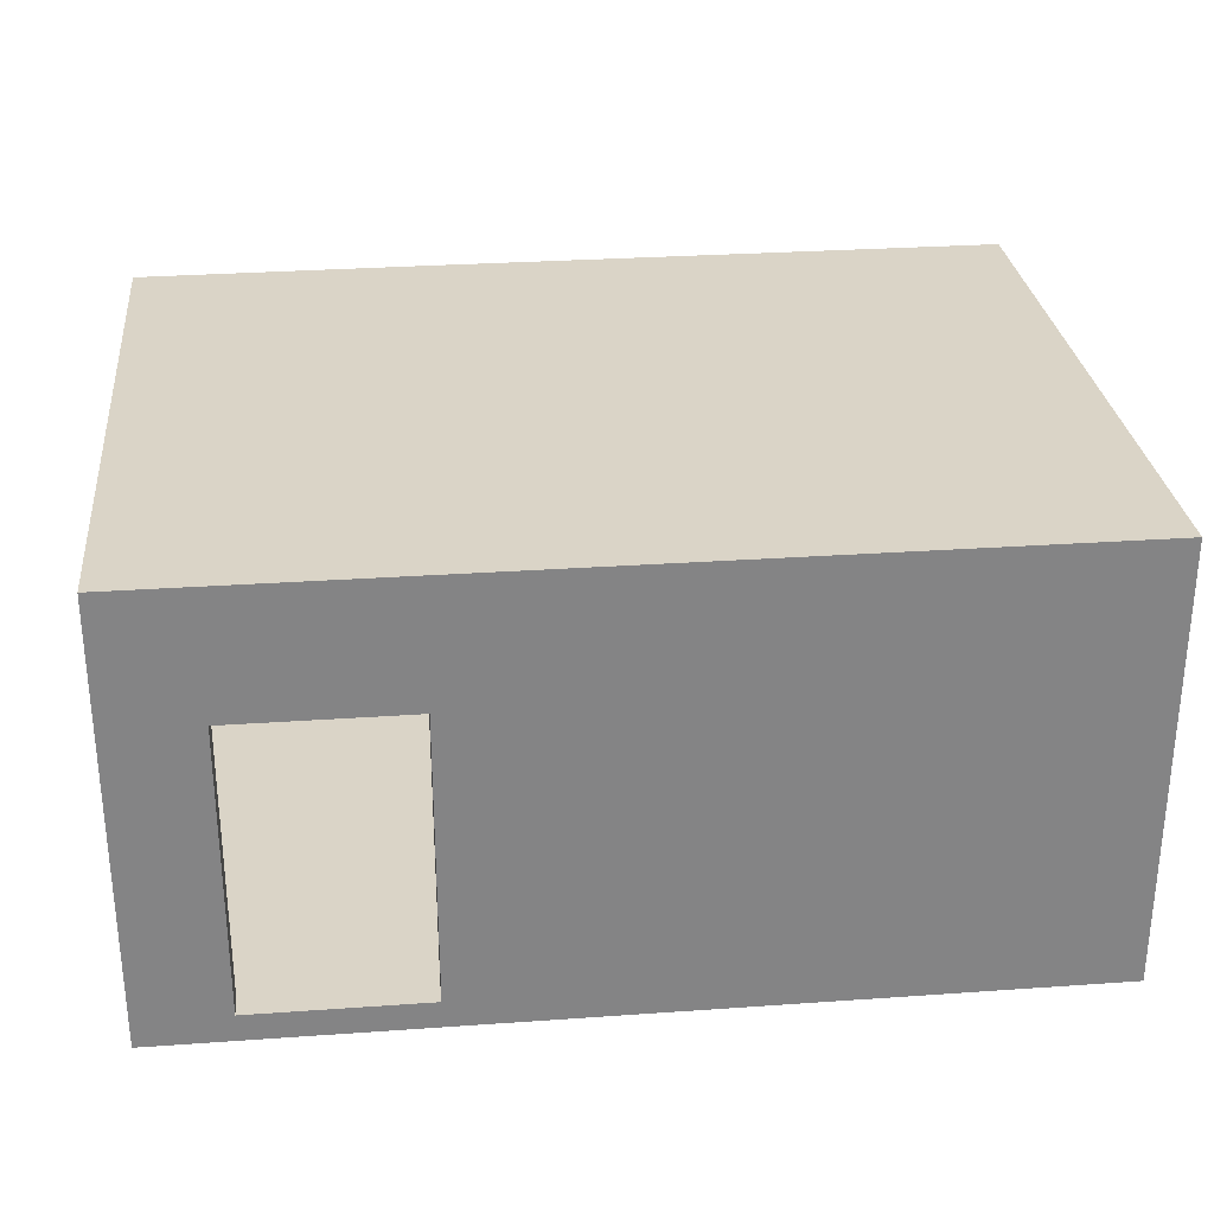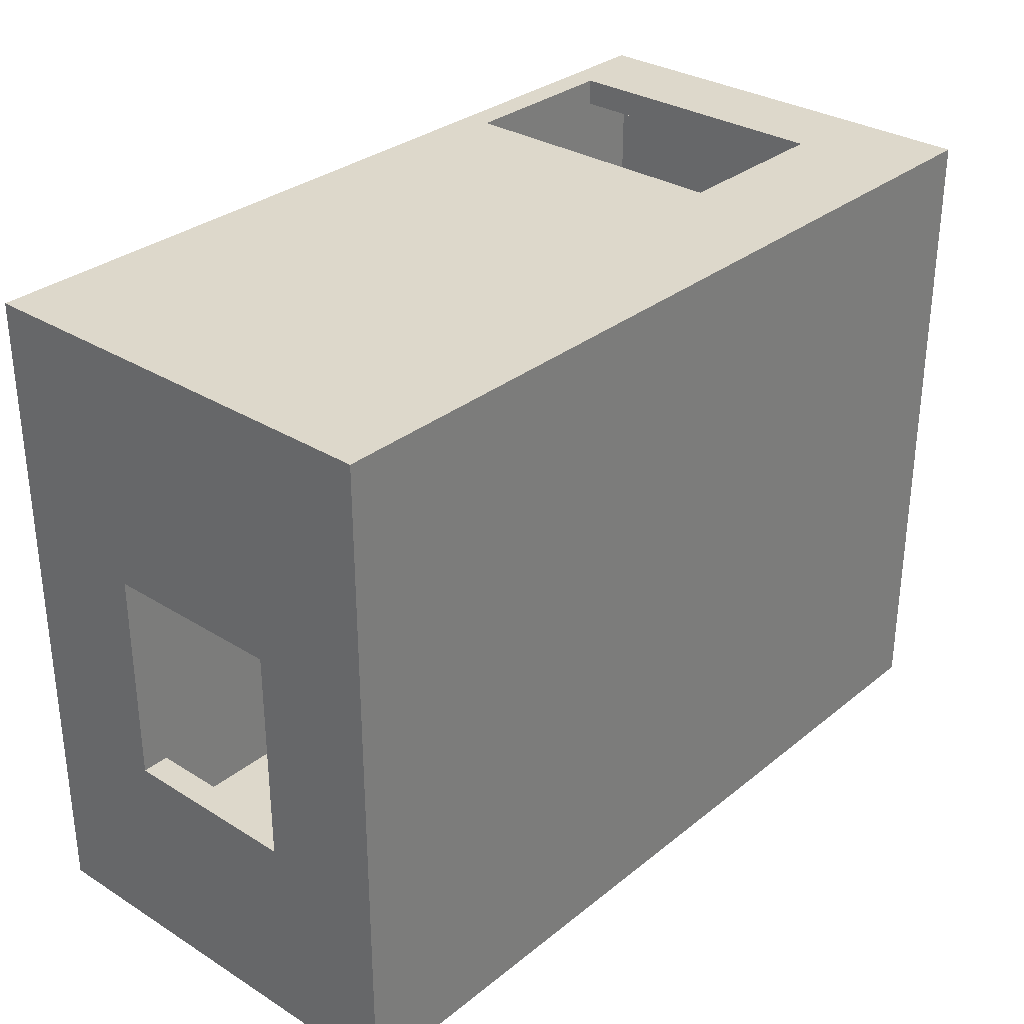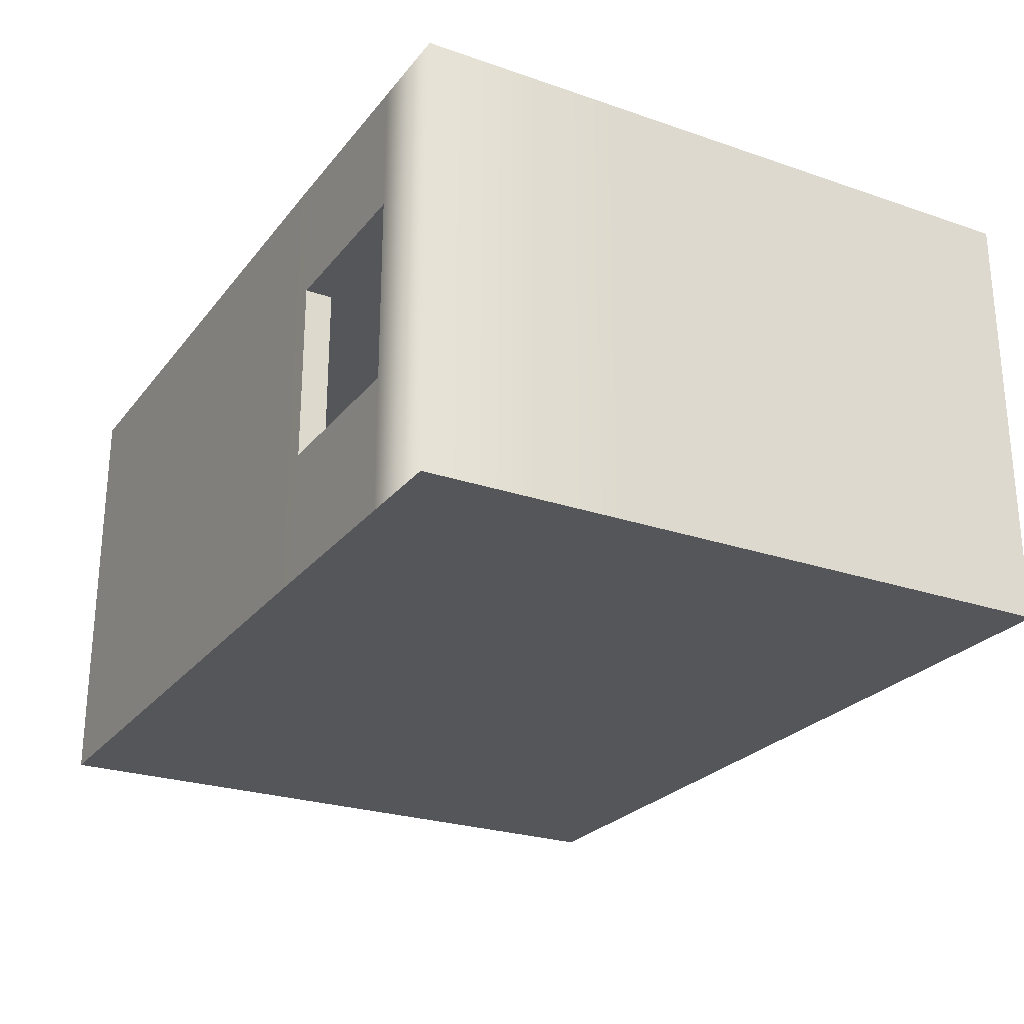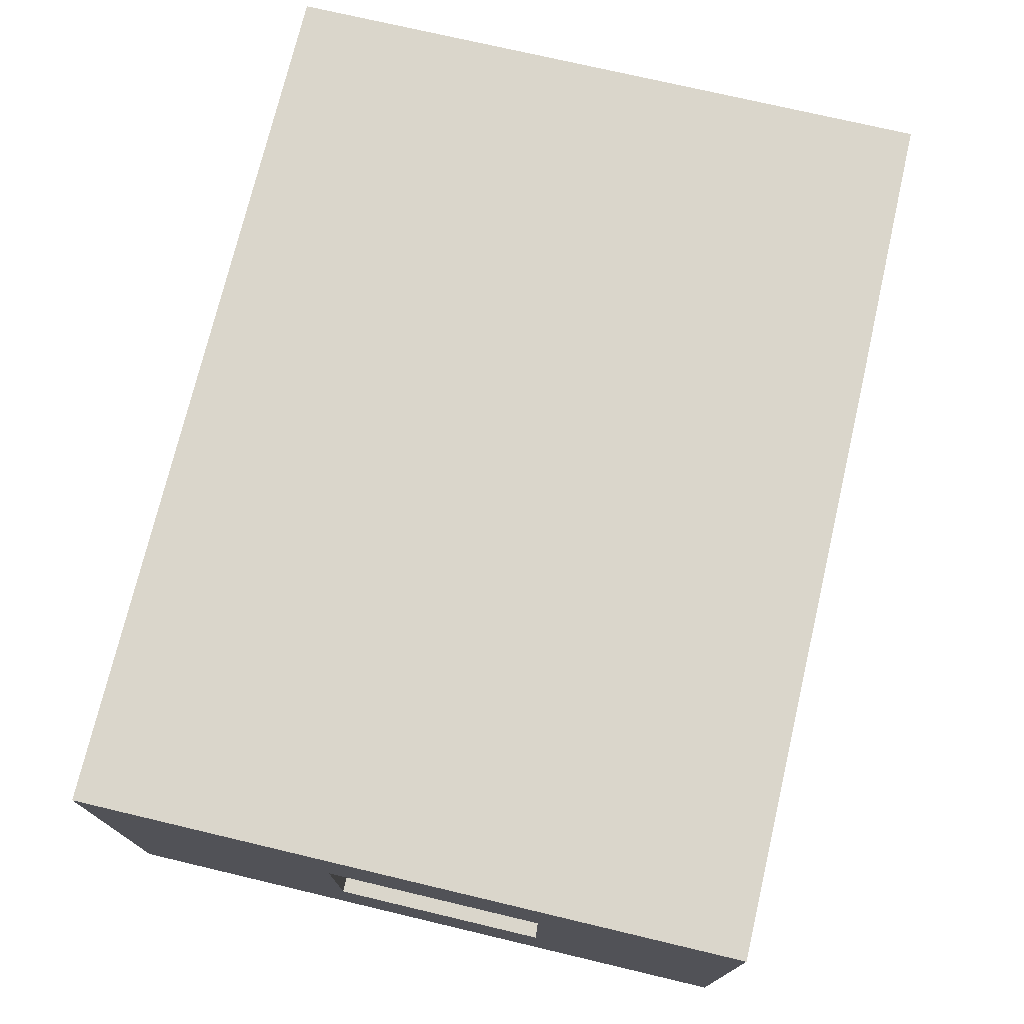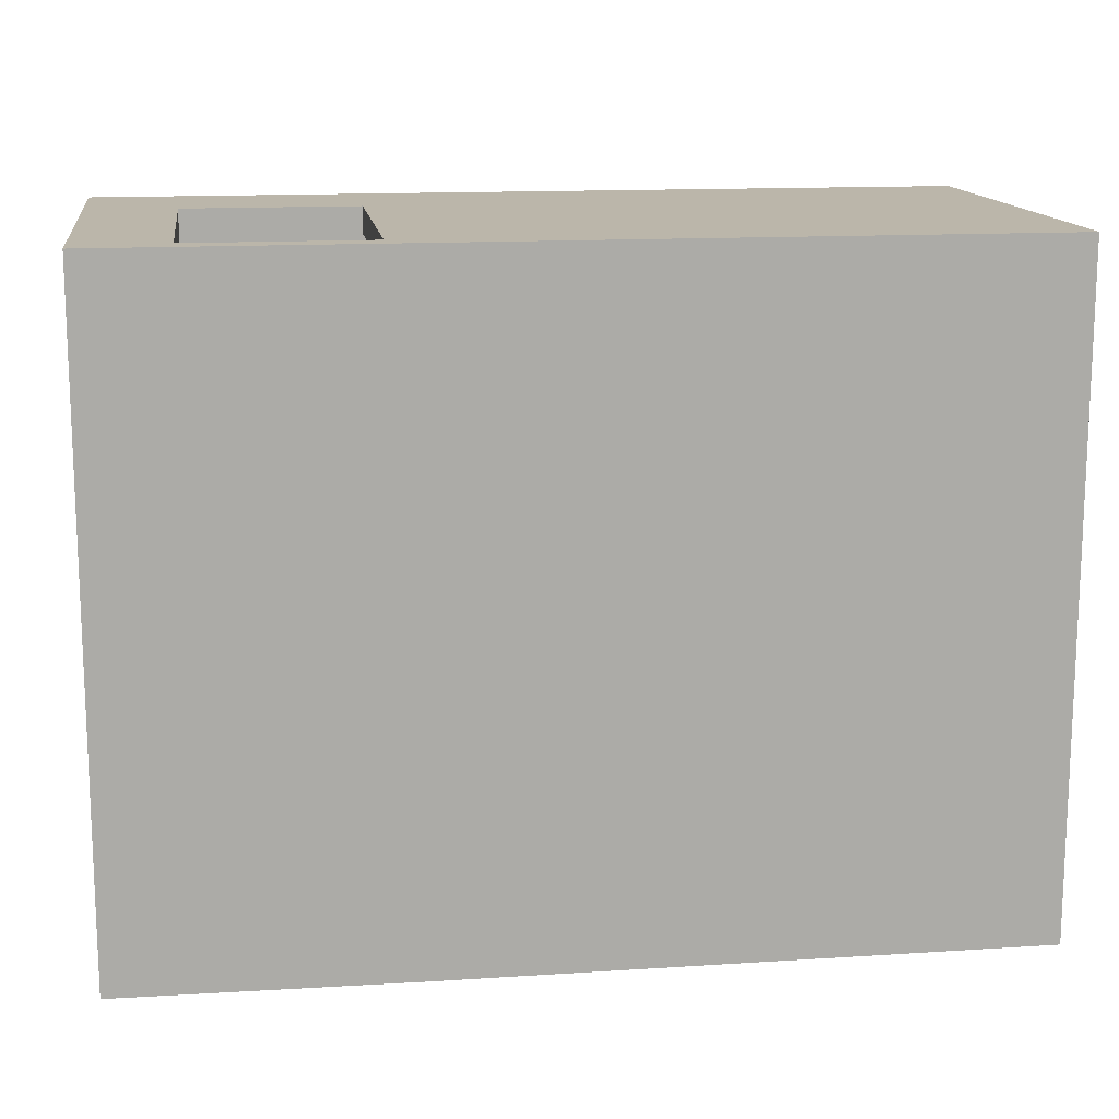
<metadata>
{"format":"obj","ext":"obj","renderer":"f3d","projection":"perspective","resolution":1024,"background":"white","views":[{"elev":28.9,"azim":-6.0,"up":"+Y"},{"elev":31.2,"azim":131.5,"up":"+Z"},{"elev":-25.3,"azim":-118.9,"up":"+Y"},{"elev":73.9,"azim":103.3,"up":"+Y"},{"elev":14.1,"azim":-8.1,"up":"+Z"}]}
</metadata>
<code>
g default
v -19.41 0 -12.32
v -19.39 0 10
v 11 0 10
v 11 0 -12.38
v -1.507 0 10
v -1.507 0 -12.38
v -19.4 0 -2
v -1.507 0 -2
v -9.845 0 -2
v -9.845 0 -12.38
v -19.41 0 -6
v -9.845 0 -6
v -5.676 0 -2
v -5.676 0 -12.38
v -5.676 0 -6
v -1.507 0 -6
v -9.845 0 10
v -19.4 0 2
v -9.845 0 2
v -19.4 0 6
v -9.845 0 6
v -1.507 0 2
v -5.676 0 2
v -5.676 0 10
v -5.676 0 6
v -1.507 0 6
v 11 0 -2
v 2.662 0 -12.38
v 2.662 0 -2
v 2.662 0 -6
v 6.831 0 -12.38
v 6.831 0 -2
v 6.831 0 -6
v 11 0 -6
v 2.662 0 10
v 2.662 0 2
v 2.662 0 6
v 11 0 2
v 6.831 0 2
v 6.831 0 10
v 6.831 0 6
v 11 0 6
v 6.831 14.17 10
v 11 14.17 10
v 11 14.17 6
v 6.831 14.17 6
v -5.676 14.17 10
v -1.507 14.17 10
v -1.507 14.17 6
v -5.676 14.17 6
v -5.676 14.17 -2
v -1.507 14.17 -2
v -1.507 14.17 -6
v -5.676 14.17 -6
v -19.41 14.17 -6
v -19.4 14.17 -2
v -9.845 14.17 -2
v -9.845 14.17 -6
v -19.41 14.17 -12.32
v -9.845 14.17 -12.38
v -5.676 14.17 -12.38
v -1.507 14.17 -12.38
v -19.4 14.17 6
v -19.39 14.17 10
v -9.845 14.17 10
v -9.845 14.17 6
v -19.4 14.17 2
v -9.845 14.17 2
v -1.507 14.17 2
v -5.676 14.17 2
v 11 14.17 -2
v 11 14.17 -6
v 6.831 14.17 -6
v 6.831 14.17 -2
v 2.662 14.17 -2
v 2.662 14.17 -6
v 2.662 14.17 -12.38
v 6.831 14.17 -12.38
v 11 14.17 -12.38
v 2.662 14.17 10
v 2.662 14.17 6
v 2.662 14.17 2
v 11 14.17 2
v 6.831 14.17 2
v 6.831 10.58 10
v 11 10.58 10
v 11 10.58 6
v 11 10.58 2
v 11 10.58 -2
v 11 10.58 -6
v 11 10.58 -12.38
v 6.831 10.58 -12.38
v 2.662 10.58 -12.38
v -1.507 10.58 -12.38
v -5.676 10.58 -12.38
v -9.845 10.58 -12.38
v -19.41 10.58 -12.32
v -19.41 10.58 -6
v -19.4 10.58 -2
v -19.4 10.58 2
v -19.4 10.58 6
v -19.39 10.58 10
v -9.845 10.58 10
v -5.676 10.58 10
v -1.507 10.58 10
v 2.662 10.58 10
v -10.7 0 -2
v -10.7 0 -6
v -10.7 0 -12.37
v -10.7 10.58 -12.37
v -10.7 14.17 -12.37
v -10.7 14.17 -6
v -10.7 14.17 -2
v -10.7 14.17 2
v -10.7 14.17 6
v -10.7 14.17 10
v -10.7 10.58 10
v -10.7 0 10
v -10.7 0 6
v -10.7 0 2
v -17.13 0 -2
v -17.13 0 -6
v -17.13 0 -12.33
v -17.13 10.58 -12.33
v -17.13 14.17 -12.33
v -17.13 14.17 -6
v -17.13 14.17 -2
v -17.12 14.17 2
v -17.12 14.17 6
v -17.12 14.17 10
v -17.12 10.58 10
v -17.12 0 10
v -17.12 0 6
v -17.12 0 2
v 6.831 3.827 10
v 11 3.827 10
v 11 3.827 6
v 11 3.827 2
v 11 3.827 -2
v 11 3.827 -6
v 11 3.827 -12.38
v 6.831 3.827 -12.38
v 2.662 3.827 -12.38
v -1.507 3.827 -12.38
v -5.676 3.827 -12.38
v -9.845 3.827 -12.38
v -10.7 3.827 -12.37
v -17.13 3.827 -12.33
v -19.41 3.827 -12.32
v -19.41 3.827 -6
v -19.4 3.827 -2
v -19.4 3.827 2
v -19.4 3.827 6
v -19.39 3.827 10
v -17.12 3.827 10
v -10.7 3.827 10
v -9.845 3.827 10
v -5.676 3.827 10
v -1.507 3.827 10
v 2.662 3.827 10
v 6.831 15.17 11
v 12 15.17 11
v 12 15.17 6
v 6.831 15.17 6
v -5.676 15.17 11
v -1.507 15.17 11
v -1.507 15.17 6
v -5.676 15.17 6
v -5.676 15.17 -2
v -1.507 15.17 -2
v -1.507 15.17 -6
v -5.676 15.17 -6
v -10.7 15.17 -6
v -10.7 15.17 -2
v -9.845 15.17 -2
v -9.845 15.17 -6
v -10.71 15.17 -13.37
v -9.851 15.17 -13.38
v -5.676 15.17 -13.38
v -1.507 15.17 -13.38
v -10.7 15.17 6
v -10.7 15.17 11
v -9.845 15.17 11
v -9.845 15.17 6
v -10.7 15.17 2
v -9.845 15.17 2
v -1.507 15.17 2
v -5.676 15.17 2
v 12 15.17 -2
v 12 15.17 -6
v 6.831 15.17 -6
v 6.831 15.17 -2
v 2.662 15.17 -2
v 2.662 15.17 -6
v 2.662 15.17 -13.38
v 6.831 15.17 -13.38
v 12 15.17 -13.38
v 2.662 15.17 11
v 2.662 15.17 6
v 2.662 15.17 2
v 12 15.17 2
v 6.831 15.17 2
v 6.831 -1 6
v 6.831 -1 11
v 12 -1 6
v 12 -1 11
v -5.676 -1 6
v -5.676 -1 11
v -1.507 -1 6
v -1.507 -1 11
v -5.676 -1 -6
v -5.676 -1 -2
v -1.507 -1 -6
v -1.507 -1 -2
v -10.7 -1 -2
v -10.7 -1 -6
v -9.845 -1 -6
v -9.845 -1 -2
v -10.71 -1 -13.37
v -9.845 -1 -13.38
v -5.676 -1 -13.38
v -1.507 -1 -13.38
v -10.7 -1 11
v -10.7 -1 6
v -9.845 -1 6
v -9.845 -1 11
v -10.7 -1 2
v -9.845 -1 2
v -5.676 -1 2
v -1.507 -1 2
v 6.831 -1 -2
v 12 -1 -2
v 6.831 -1 -6
v 12 -1 -6
v 2.662 -1 -6
v 2.662 -1 -2
v 2.662 -1 -13.38
v 6.831 -1 -13.38
v 12 -1 -13.38
v 2.662 -1 6
v 2.662 -1 11
v 2.662 -1 2
v 6.831 -1 2
v 12 -1 2
v 6.831 10.58 11
v 12 10.58 11
v 12 10.58 6
v -5.676 10.58 11
v -1.507 10.58 11
v -20.41 10.58 -5.999
v -20.4 10.58 -1.999
v -20.4 15.17 -1.999
v -20.41 15.17 -6
v -20.41 10.58 -13.31
v -20.41 15.17 -13.31
v -9.851 10.58 -13.38
v -10.71 10.58 -13.37
v -5.676 10.58 -13.38
v -1.507 10.58 -13.38
v -20.4 10.58 6.001
v -20.39 10.58 11
v -20.39 15.17 11
v -20.4 15.17 6.001
v -10.7 10.58 11
v -9.845 10.58 11
v -20.4 10.58 2.001
v -20.4 15.17 2.001
v 12 10.58 -2
v 12 10.58 -6
v 2.662 10.58 -13.38
v 6.831 10.58 -13.38
v 12 10.58 -13.38
v 2.662 10.58 11
v 12 10.58 2
v 6.831 3.827 11
v 12 3.827 11
v 12 3.827 6
v 12 3.827 2
v 12 3.827 -6
v 12 3.827 -13.38
v 6.831 3.827 -13.38
v 2.662 3.827 -13.38
v -1.507 3.827 -13.38
v -5.676 3.827 -13.38
v -9.851 3.827 -13.38
v -10.71 3.827 -13.37
v -20.41 3.827 -13.31
v -20.41 3.827 -5.999
v -20.4 3.827 -1.999
v -20.4 3.827 2.001
v -20.4 3.827 6.001
v -20.39 3.827 11
v -10.7 3.827 11
v -9.845 3.827 11
v -5.676 3.827 11
v -1.507 3.827 11
v 2.662 3.827 11
v -17.13 -1 -2
v -17.13 -1 -6
v -17.14 -1 -13.33
v -17.14 10.58 -13.33
v -17.14 15.17 -13.33
v -17.13 15.17 -6
v -17.13 15.17 -2
v -17.12 15.17 2
v -17.12 15.17 6
v -17.12 15.17 11
v -17.12 10.58 11
v -17.12 -1 11
v -17.12 -1 6
v -17.12 -1 2
v -20.41 -1 -6
v -20.4 -1 -1.999
v -20.41 -1 -13.31
v -17.14 3.827 -13.33
v -17.12 3.827 11
v -20.4 -1 6.001
v -20.39 -1 11
v -20.4 -1 2.001
v 12 3.827 -2
v -10.7 -0 11
v -17.12 -0 11
g planarTrimmedSurface1
f 161 164 163 162
f 165 168 167 166
f 169 172 171 170
f 173 176 175 174
f 177 178 176 173
f 175 176 172 169
f 172 176 178 179
f 171 172 179 180
f 181 184 183 182
f 174 175 186 185
f 185 186 184 181
f 187 188 169 170
f 169 188 186 175
f 183 184 168 165
f 168 184 186 188
f 167 168 188 187
f 189 192 191 190
f 171 194 193 170
f 195 194 171 180
f 194 191 192 193
f 196 191 194 195
f 190 191 196 197
f 166 167 199 198
f 200 187 170 193
f 199 167 187 200
f 201 202 192 189
f 192 202 200 193
f 198 199 164 161
f 164 199 200 202
f 163 164 202 201
f 204 206 205 203
f 208 210 209 207
f 212 214 213 211
f 215 218 217 216
f 216 217 220 219
f 218 212 211 217
f 211 221 220 217
f 213 222 221 211
f 223 226 225 224
f 227 228 218 215
f 224 225 228 227
f 230 214 212 229
f 212 218 228 229
f 226 208 207 225
f 207 229 228 225
f 209 230 229 207
f 232 234 233 231
f 213 214 236 235
f 237 222 213 235
f 235 236 231 233
f 238 237 235 233
f 234 239 238 233
f 210 241 240 209
f 242 236 214 230
f 240 242 230 209
f 244 232 231 243
f 231 236 242 243
f 241 204 203 240
f 203 243 242 240
f 205 244 243 203
f 245 161 162 246
f 246 162 163 247
f 248 165 166 249
f 250 253 252 251
f 254 255 253 250
f 178 177 257 256
f 258 179 178 256
f 259 180 179 258
f 260 263 262 261
f 182 183 265 264
f 251 252 267 266
f 266 267 263 260
f 265 183 165 248
f 268 189 190 269
f 270 195 180 259
f 271 196 195 270
f 269 190 197 272
f 272 197 196 271
f 249 166 198 273
f 274 201 189 268
f 273 198 161 245
f 247 163 201 274
f 275 245 246 276
f 276 246 247 277
f 277 247 274 278
f 279 269 272 280
f 280 272 271 281
f 281 271 270 282
f 282 270 259 283
f 283 259 258 284
f 284 258 256 285
f 285 256 257 286
f 287 254 250 288
f 288 250 251 289
f 289 251 266 290
f 290 266 260 291
f 291 260 261 292
f 264 265 294 293
f 294 265 248 295
f 295 248 249 296
f 296 249 273 297
f 297 273 245 275
f 298 215 216 299
f 299 216 219 300
f 177 302 301 257
f 302 177 173 303
f 303 173 174 304
f 304 174 185 305
f 305 185 181 306
f 306 181 182 307
f 307 182 264 308
f 309 223 224 310
f 310 224 227 311
f 311 227 215 298
f 312 313 298 299
f 314 312 299 300
f 254 287 315 301
f 302 255 254 301
f 255 302 303 253
f 253 303 304 252
f 252 304 305 267
f 267 305 306 263
f 263 306 307 262
f 261 262 307 308
f 292 261 308 316
f 317 318 309 310
f 319 317 310 311
f 313 319 311 298
f 204 275 276 206
f 206 276 277 205
f 205 277 278 244
f 244 278 320 232
f 232 320 279 234
f 234 279 280 239
f 239 280 281 238
f 238 281 282 237
f 237 282 283 222
f 222 283 284 221
f 221 284 285 220
f 219 220 285 286
f 300 219 286 315
f 287 314 300 315
f 314 287 288 312
f 312 288 289 313
f 313 289 290 319
f 319 290 291 317
f 317 291 292 318
f 318 292 316 322 309
f 294 226 223 321 293
f 226 294 295 208
f 208 295 296 210
f 210 296 297 241
f 241 297 275 204
f 43 46 45 44
f 47 50 49 48
f 51 54 53 52
f 112 58 57 113
f 111 60 58 112
f 57 58 54 51
f 54 58 60 61
f 53 54 61 62
f 115 66 65 116
f 113 57 68 114
f 114 68 66 115
f 69 70 51 52
f 51 70 68 57
f 65 66 50 47
f 50 66 68 70
f 49 50 70 69
f 71 74 73 72
f 53 76 75 52
f 77 76 53 62
f 76 73 74 75
f 78 73 76 77
f 72 73 78 79
f 48 49 81 80
f 82 69 52 75
f 81 49 69 82
f 83 84 74 71
f 74 84 82 75
f 80 81 46 43
f 46 81 82 84
f 45 46 84 83
f 40 3 42 41
f 24 5 26 25
f 13 8 16 15
f 107 9 12 108
f 108 12 10 109
f 9 13 15 12
f 15 14 10 12
f 16 6 14 15
f 118 17 21 119
f 120 19 9 107
f 119 21 19 120
f 22 8 13 23
f 13 9 19 23
f 17 24 25 21
f 25 23 19 21
f 26 22 23 25
f 27 34 33 32
f 16 8 29 30
f 28 6 16 30
f 30 29 32 33
f 31 28 30 33
f 34 4 31 33
f 5 35 37 26
f 36 29 8 22
f 37 36 22 26
f 38 27 32 39
f 32 29 36 39
f 35 40 41 37
f 41 39 36 37
f 42 38 39 41
f 85 43 44 86
f 86 44 45 87
f 104 47 48 105
f 98 55 56 99
f 97 59 55 98
f 60 111 110 96
f 95 61 60 96
f 94 62 61 95
f 101 63 64 102
f 116 65 103 117
f 99 56 67 100
f 100 67 63 101
f 103 65 47 104
f 89 71 72 90
f 93 77 62 94
f 92 78 77 93
f 90 72 79 91
f 91 79 78 92
f 105 48 80 106
f 88 89 71 83
f 106 80 43 85
f 87 45 83 88
f 135 85 86 136
f 136 86 87 137
f 137 87 88 138
f 140 90 91 141
f 141 91 92 142
f 142 92 93 143
f 143 93 94 144
f 144 94 95 145
f 145 95 96 146
f 146 96 110 147
f 149 97 98 150
f 150 98 99 151
f 151 99 100 152
f 152 100 101 153
f 153 101 102 154
f 117 103 157 156
f 157 103 104 158
f 158 104 105 159
f 159 105 106 160
f 160 106 85 135
f 121 107 108 122
f 122 108 109 123
f 111 125 124 110
f 125 111 112 126
f 126 112 113 127
f 127 113 114 128
f 128 114 115 129
f 129 115 116 130
f 130 116 117 131
f 132 118 119 133
f 133 119 120 134
f 134 120 107 121
f 11 7 121 122
f 1 11 122 123
f 97 149 148 124
f 125 59 97 124
f 59 55 126 125
f 55 56 127 126
f 56 67 128 127
f 67 63 129 128
f 63 129 130 64
f 102 64 130 131
f 154 102 131 155
f 20 2 132 133
f 18 20 133 134
f 7 18 134 121
f 40 135 136 3
f 3 136 137 42
f 42 137 138 38
f 38 138 139 27
f 27 139 140 34
f 34 140 141 4
f 4 141 142 31
f 31 142 143 28
f 28 143 144 6
f 6 144 145 14
f 14 145 146 10
f 109 10 146 147
f 123 109 147 148
f 149 1 123 148
f 1 149 150 11
f 11 150 151 7
f 7 151 152 18
f 18 152 153 20
f 20 153 154 2
f 2 154 155 132
f 157 17 118 156
f 17 157 158 24
f 24 158 159 5
f 5 159 160 35
f 35 160 135 40
f 89 268 269 90
f 88 274 268 89
f 138 278 274 88
f 90 269 279 140
f 147 110 257 286
f 117 156 293 264
f 110 124 301 257
f 131 117 264 308
f 124 148 315 301
f 155 131 308 316
f 139 138 278 320
f 140 139 320 279
f 148 147 286 315
f 156 118 321 293
f 132 155 316 322
f 321 118 132 322
f 309 322 321 223

</code>
